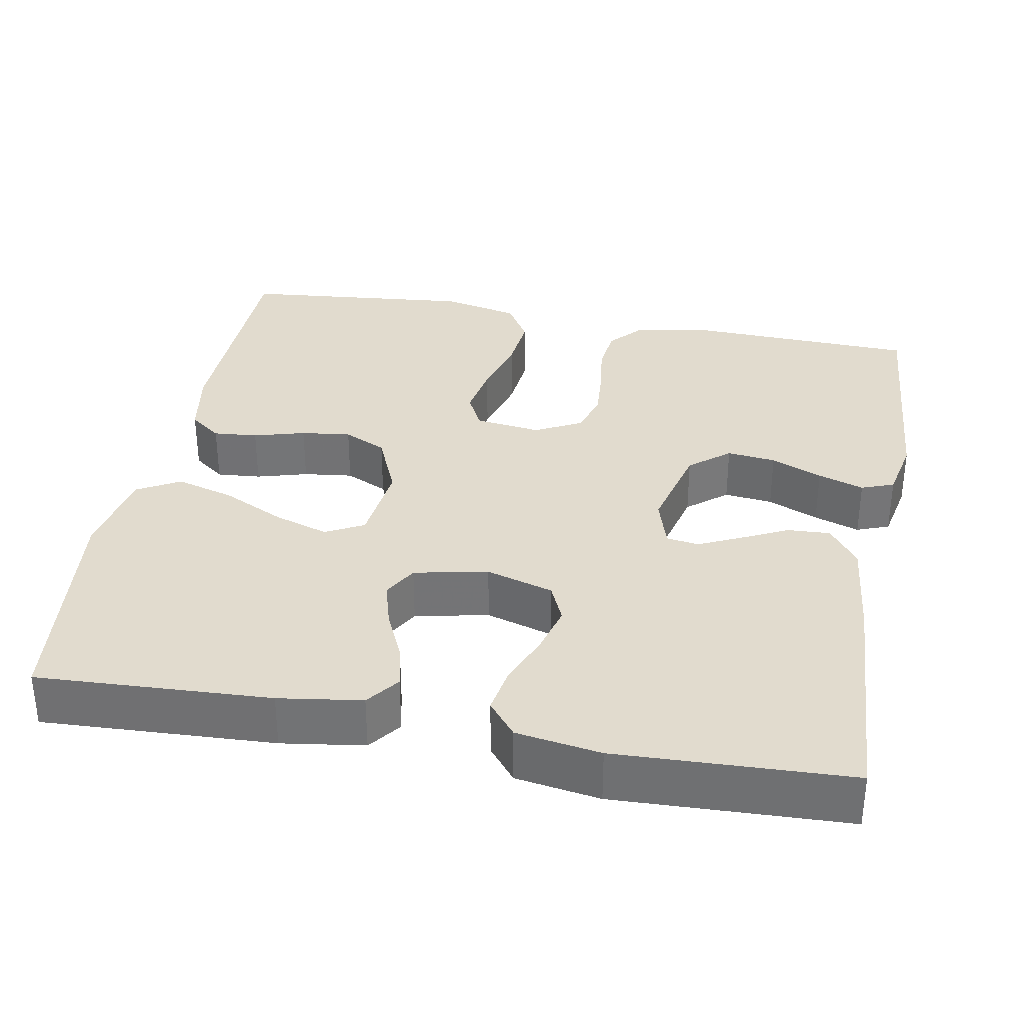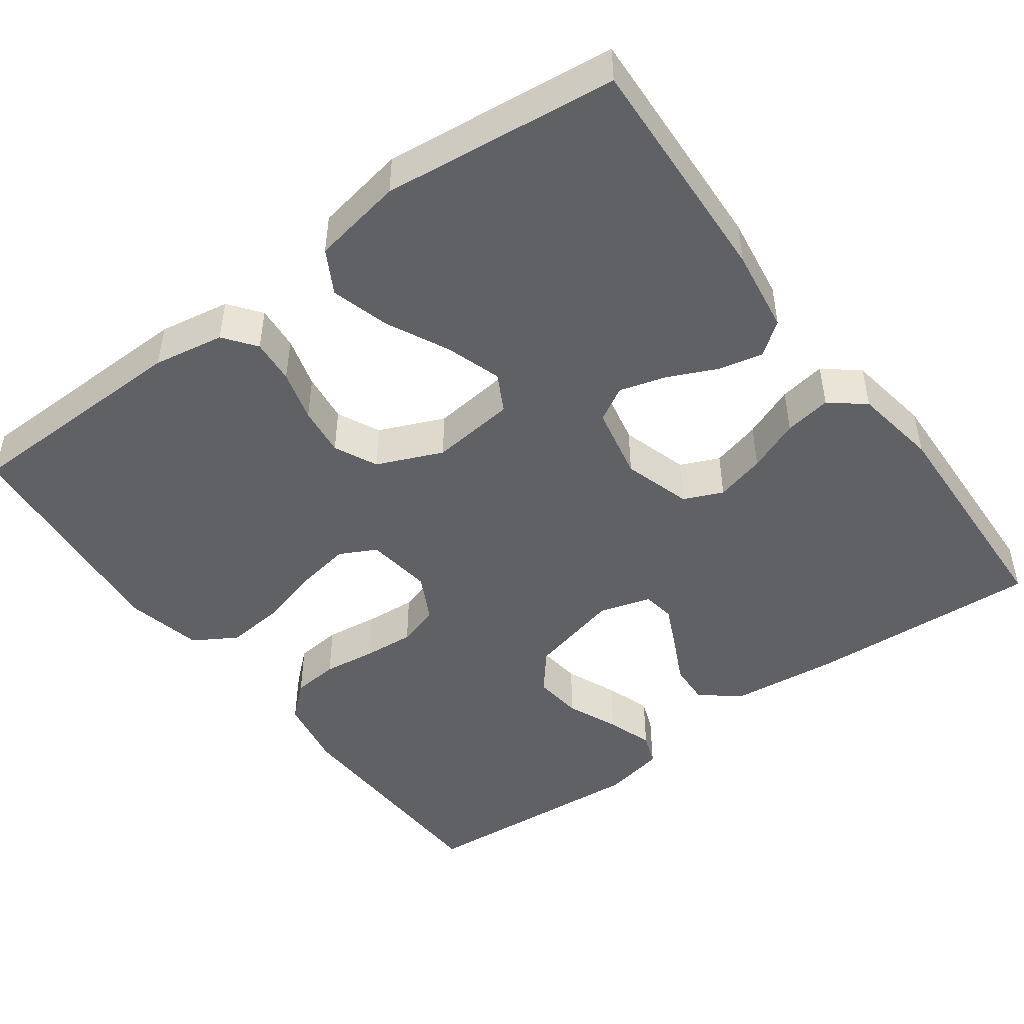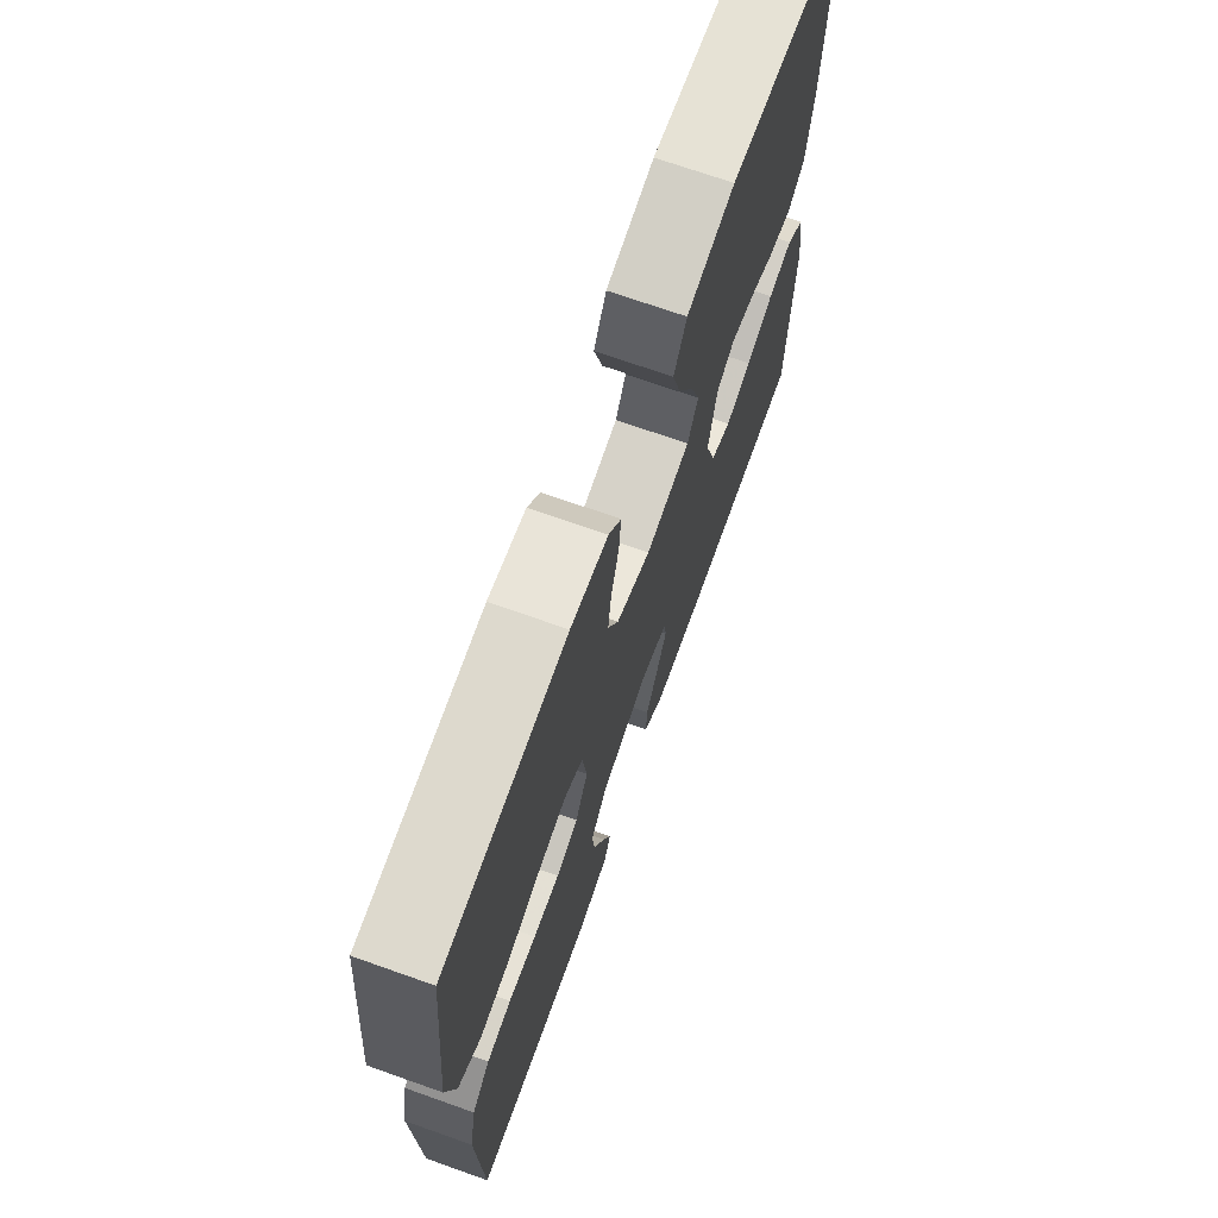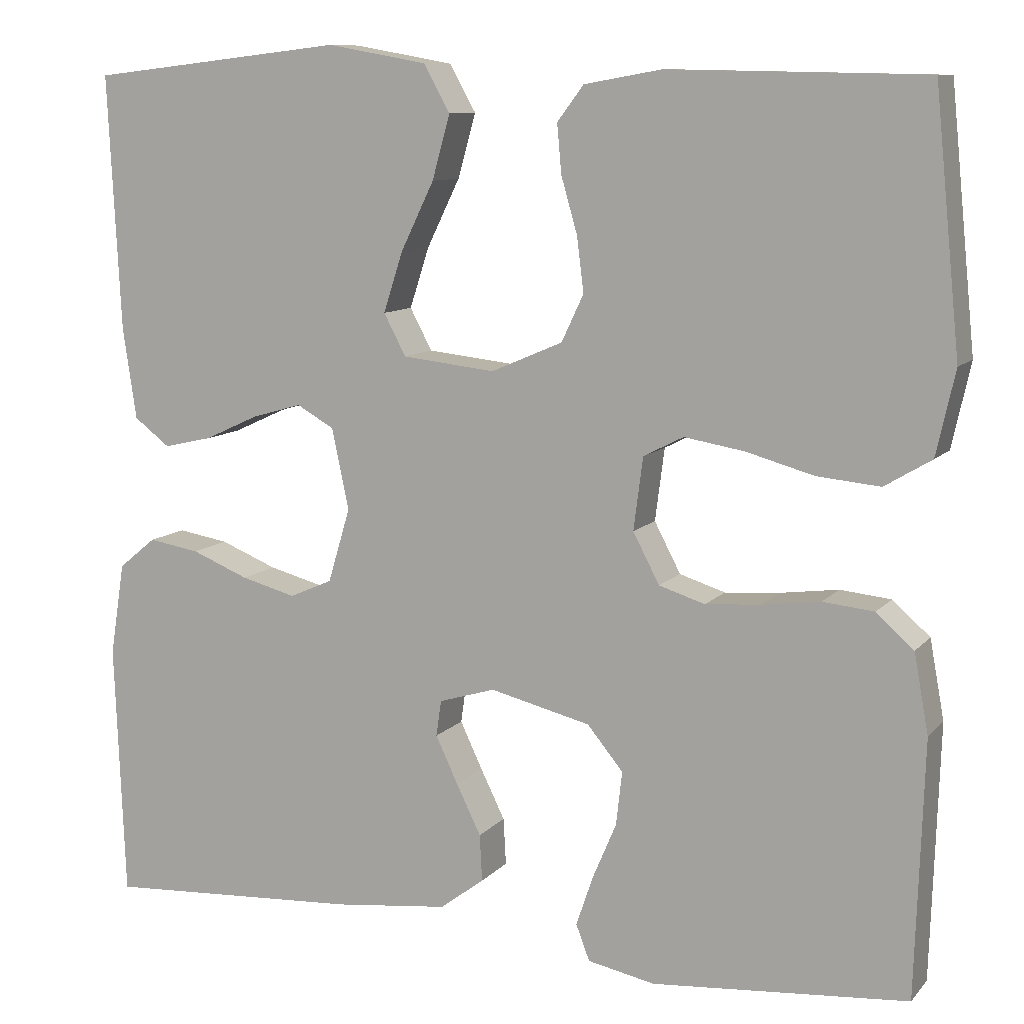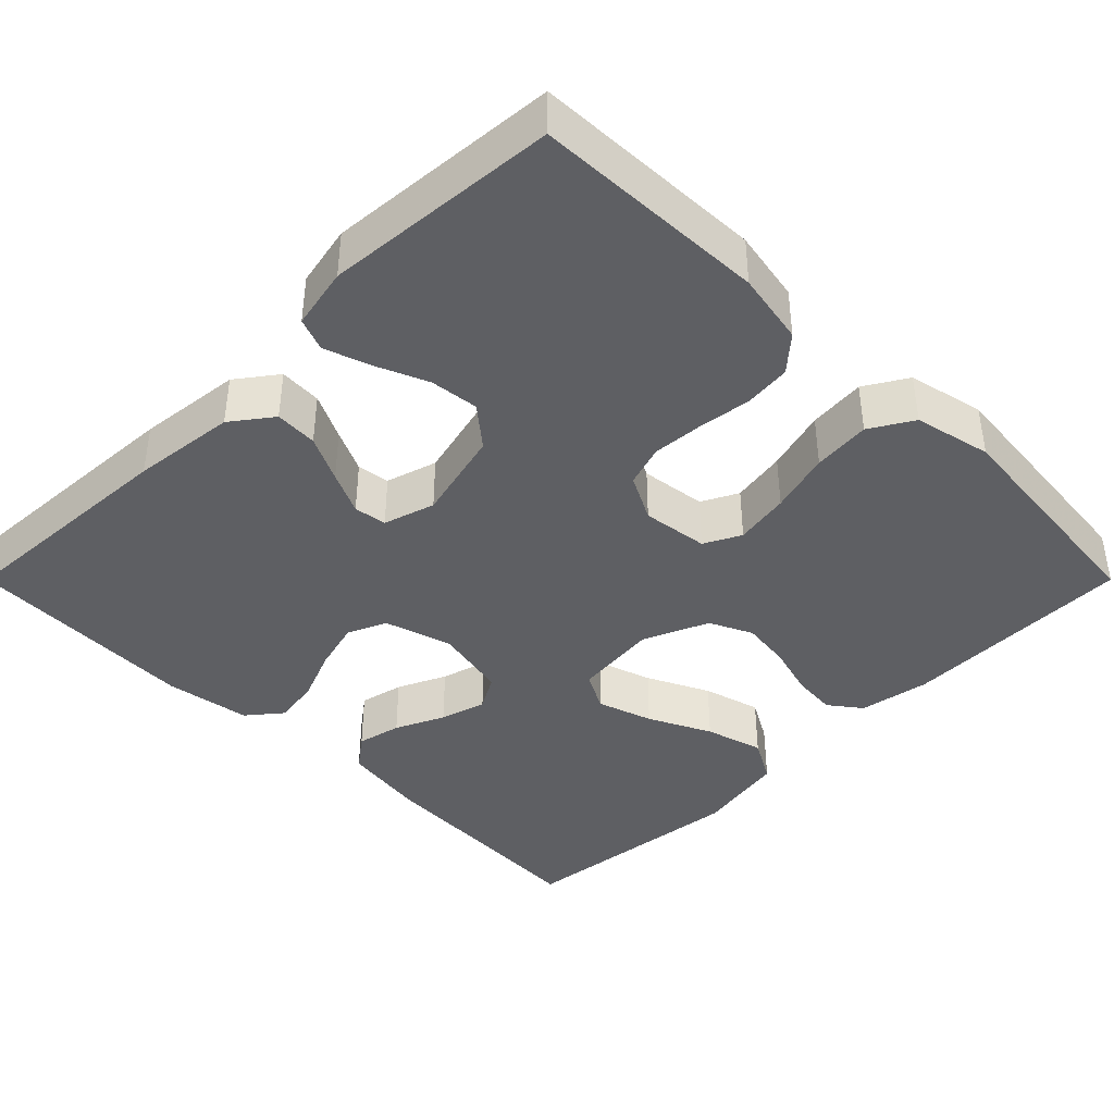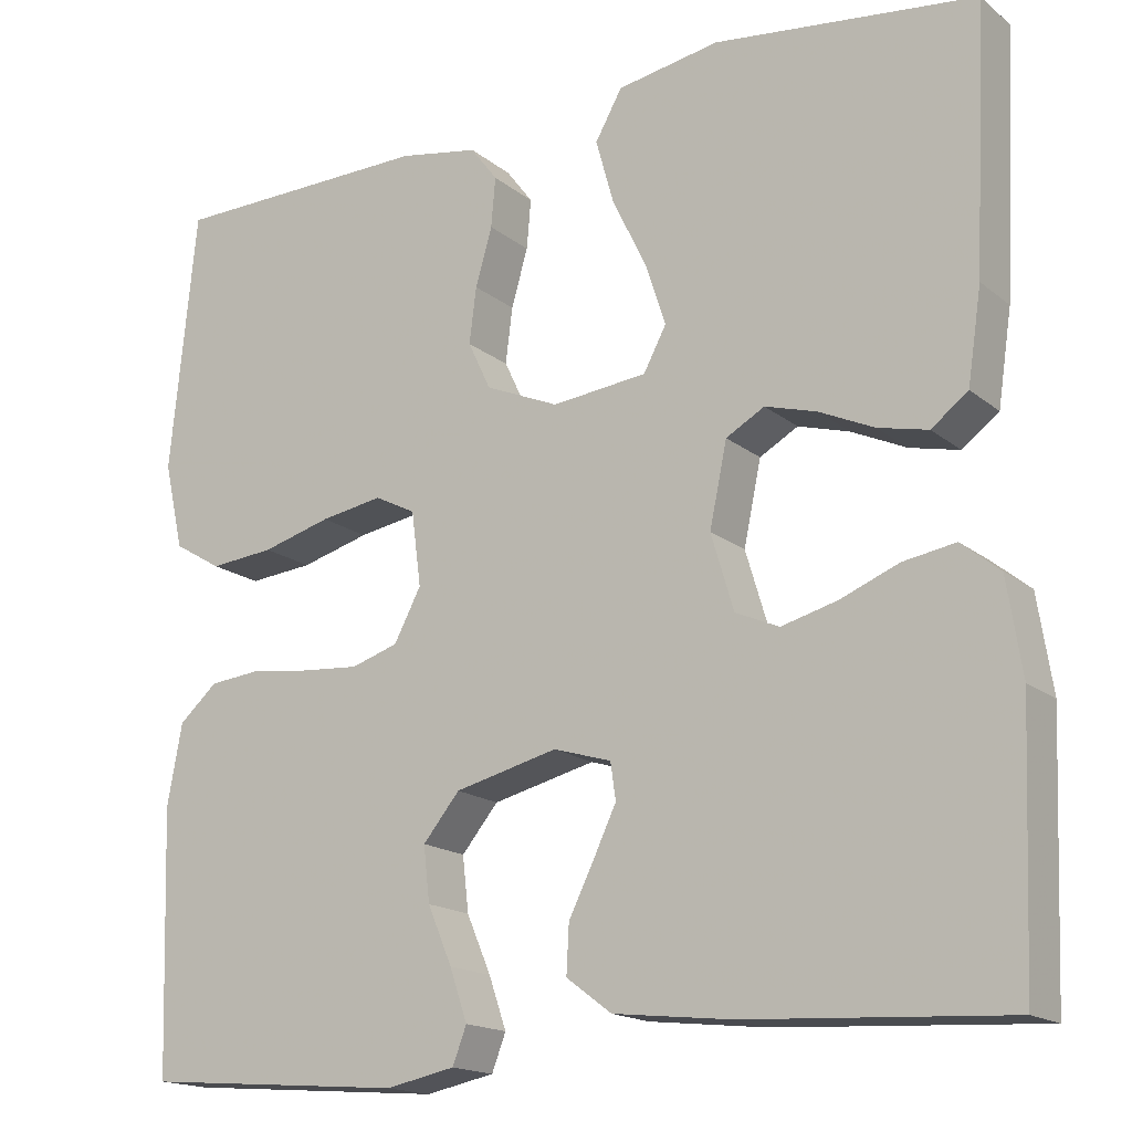
<metadata>
{"format":"obj","ext":"obj","renderer":"f3d","projection":"perspective","resolution":1024,"background":"white","views":[{"elev":33.9,"azim":100.6,"up":"+Y"},{"elev":-47.4,"azim":36.4,"up":"+Y"},{"elev":70.8,"azim":-70.5,"up":"+Z"},{"elev":9.8,"azim":-156.7,"up":"+Z"},{"elev":-40.7,"azim":-135.0,"up":"+Y"},{"elev":-16.7,"azim":32.8,"up":"+Z"}]}
</metadata>
<code>
v 0.5 0.07 0.5
v 0.485 0.07 0.2
v 0.469 0.07 0.093
v 0.427 0.07 0.061
v 0.37 0.07 0.074
v 0.307 0.07 0.103
v 0.248 0.07 0.12
v 0.204 0.07 0.095
v 0.184 0.07 0
v 0.21 0.07 -0.087
v 0.26 0.07 -0.109
v 0.324 0.07 -0.092
v 0.391 0.07 -0.065
v 0.451 0.07 -0.055
v 0.495 0.07 -0.091
v 0.512 0.07 -0.2
v 0.5 0.07 -0.5
v 0.2 0.07 -0.483
v 0.066 0.07 -0.468
v 0.014 0.07 -0.429
v 0.017 0.07 -0.374
v 0.046 0.07 -0.315
v 0.072 0.07 -0.26
v 0.066 0.07 -0.218
v 0 0.07 -0.198
v -0.118 0.07 -0.227
v -0.16 0.07 -0.278
v -0.153 0.07 -0.341
v -0.125 0.07 -0.407
v -0.105 0.07 -0.466
v -0.121 0.07 -0.508
v -0.2 0.07 -0.524
v -0.5 0.07 -0.5
v -0.51 0.07 -0.2
v -0.493 0.07 -0.107
v -0.449 0.07 -0.068
v -0.389 0.07 -0.062
v -0.321 0.07 -0.071
v -0.256 0.07 -0.076
v -0.202 0.07 -0.059
v -0.171 0.07 0
v -0.182 0.07 0.085
v -0.229 0.07 0.109
v -0.3 0.07 0.097
v -0.379 0.07 0.075
v -0.453 0.07 0.068
v -0.508 0.07 0.101
v -0.53 0.07 0.2
v -0.5 0.07 0.5
v -0.2 0.07 0.506
v -0.109 0.07 0.49
v -0.078 0.07 0.449
v -0.083 0.07 0.392
v -0.102 0.07 0.326
v -0.11 0.07 0.262
v -0.084 0.07 0.207
v 0 0.07 0.171
v 0.109 0.07 0.183
v 0.135 0.07 0.232
v 0.112 0.07 0.303
v 0.073 0.07 0.383
v 0.052 0.07 0.458
v 0.083 0.07 0.513
v 0.2 0.07 0.534
v 0.5 0 0.5
v 0.485 0 0.2
v 0.469 0 0.093
v 0.427 0 0.061
v 0.37 0 0.074
v 0.307 0 0.103
v 0.248 0 0.12
v 0.204 0 0.095
v 0.184 0 0
v 0.21 0 -0.087
v 0.26 0 -0.109
v 0.324 0 -0.092
v 0.391 0 -0.065
v 0.451 0 -0.055
v 0.495 0 -0.091
v 0.512 0 -0.2
v 0.5 0 -0.5
v 0.2 0 -0.483
v 0.066 0 -0.468
v 0.014 0 -0.429
v 0.017 0 -0.374
v 0.046 0 -0.315
v 0.072 0 -0.26
v 0.066 0 -0.218
v 0 0 -0.198
v -0.118 0 -0.227
v -0.16 0 -0.278
v -0.153 0 -0.341
v -0.125 0 -0.407
v -0.105 0 -0.466
v -0.121 0 -0.508
v -0.2 0 -0.524
v -0.5 0 -0.5
v -0.51 0 -0.2
v -0.493 0 -0.107
v -0.449 0 -0.068
v -0.389 0 -0.062
v -0.321 0 -0.071
v -0.256 0 -0.076
v -0.202 0 -0.059
v -0.171 0 0
v -0.182 0 0.085
v -0.229 0 0.109
v -0.3 0 0.097
v -0.379 0 0.075
v -0.453 0 0.068
v -0.508 0 0.101
v -0.53 0 0.2
v -0.5 0 0.5
v -0.2 0 0.506
v -0.109 0 0.49
v -0.078 0 0.449
v -0.083 0 0.392
v -0.102 0 0.326
v -0.11 0 0.262
v -0.084 0 0.207
v 0 0 0.171
v 0.109 0 0.183
v 0.135 0 0.232
v 0.112 0 0.303
v 0.073 0 0.383
v 0.052 0 0.458
v 0.083 0 0.513
v 0.2 0 0.534
f 4 5 6
f 3 4 6
f 2 3 6
f 1 2 6
f 64 1 6
f 63 64 6
f 62 63 6
f 61 62 6
f 60 61 6
f 59 60 6 7
f 58 59 7 8
f 57 58 8 9
f 56 57 9 10
f 52 53 54
f 51 52 54
f 50 51 54
f 49 50 54
f 48 49 54
f 47 48 54
f 46 47 54
f 45 46 54
f 44 45 54
f 43 44 54 55
f 42 43 55 56
f 36 37 38
f 35 36 38
f 34 35 38
f 33 34 38
f 32 33 38
f 31 32 38
f 30 31 38
f 29 30 38
f 28 29 38
f 27 28 38 39
f 26 27 39 40
f 20 21 22
f 19 20 22
f 18 19 22
f 17 18 22
f 16 17 22
f 15 16 22
f 14 15 22
f 13 14 22
f 12 13 22
f 11 12 22 23
f 10 11 23 24
f 10 24 25
f 56 10 25
f 42 56 25
f 41 42 25
f 25 26 40 41
f 70 69 68
f 70 68 67
f 70 67 66
f 70 66 65
f 70 65 128
f 70 128 127
f 70 127 126
f 70 126 125
f 70 125 124
f 71 70 124 123
f 72 71 123 122
f 73 72 122 121
f 74 73 121 120
f 118 117 116
f 118 116 115
f 118 115 114
f 118 114 113
f 118 113 112
f 118 112 111
f 118 111 110
f 118 110 109
f 118 109 108
f 119 118 108 107
f 120 119 107 106
f 102 101 100
f 102 100 99
f 102 99 98
f 102 98 97
f 102 97 96
f 102 96 95
f 102 95 94
f 102 94 93
f 102 93 92
f 103 102 92 91
f 104 103 91 90
f 86 85 84
f 86 84 83
f 86 83 82
f 86 82 81
f 86 81 80
f 86 80 79
f 86 79 78
f 86 78 77
f 86 77 76
f 87 86 76 75
f 88 87 75 74
f 89 88 74
f 89 74 120
f 89 120 106
f 89 106 105
f 105 104 90 89
f 1 65 66 2
f 2 66 67 3
f 3 67 68 4
f 4 68 69 5
f 5 69 70 6
f 6 70 71 7
f 7 71 72 8
f 8 72 73 9
f 9 73 74 10
f 10 74 75 11
f 11 75 76 12
f 12 76 77 13
f 13 77 78 14
f 14 78 79 15
f 15 79 80 16
f 16 80 81 17
f 17 81 82 18
f 18 82 83 19
f 19 83 84 20
f 20 84 85 21
f 21 85 86 22
f 22 86 87 23
f 23 87 88 24
f 24 88 89 25
f 25 89 90 26
f 26 90 91 27
f 27 91 92 28
f 28 92 93 29
f 29 93 94 30
f 30 94 95 31
f 31 95 96 32
f 32 96 97 33
f 33 97 98 34
f 34 98 99 35
f 35 99 100 36
f 36 100 101 37
f 37 101 102 38
f 38 102 103 39
f 39 103 104 40
f 40 104 105 41
f 41 105 106 42
f 42 106 107 43
f 43 107 108 44
f 44 108 109 45
f 45 109 110 46
f 46 110 111 47
f 47 111 112 48
f 48 112 113 49
f 49 113 114 50
f 50 114 115 51
f 51 115 116 52
f 52 116 117 53
f 53 117 118 54
f 54 118 119 55
f 55 119 120 56
f 56 120 121 57
f 57 121 122 58
f 58 122 123 59
f 59 123 124 60
f 60 124 125 61
f 61 125 126 62
f 62 126 127 63
f 63 127 128 64
f 64 128 65 1

</code>
